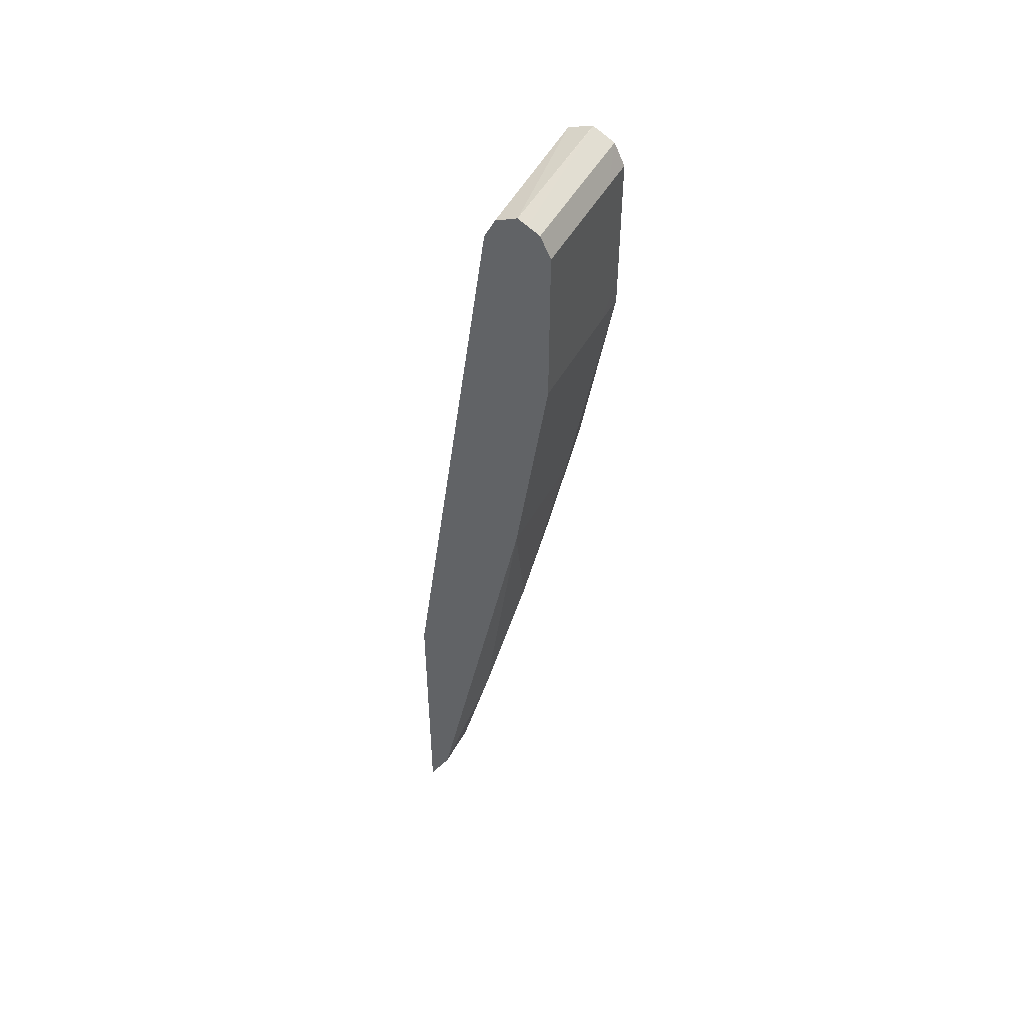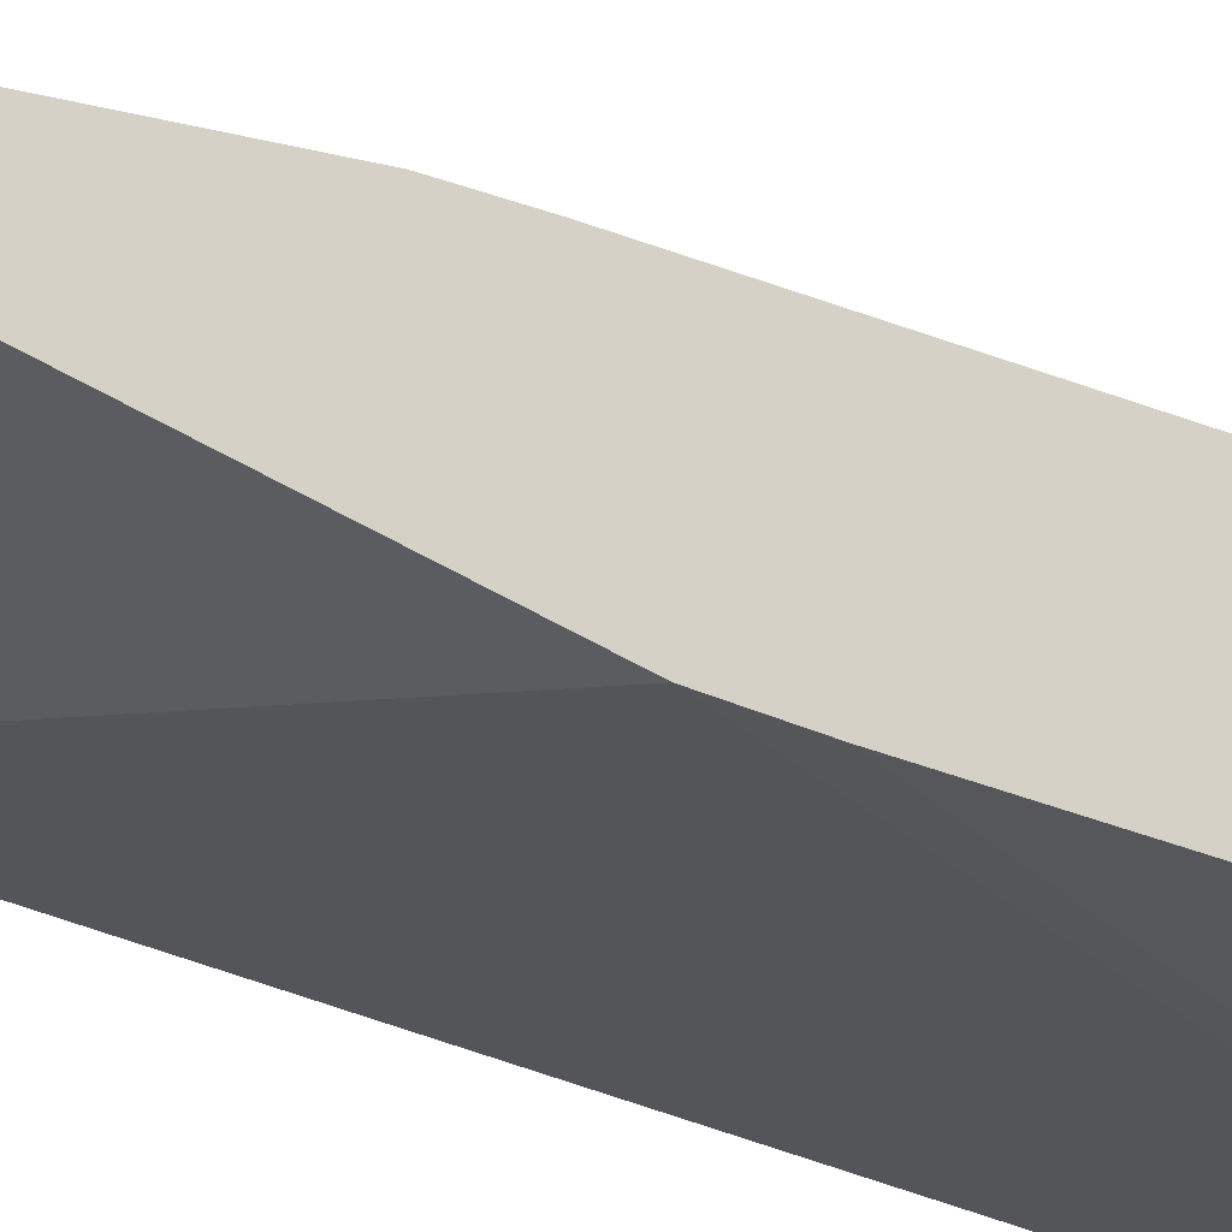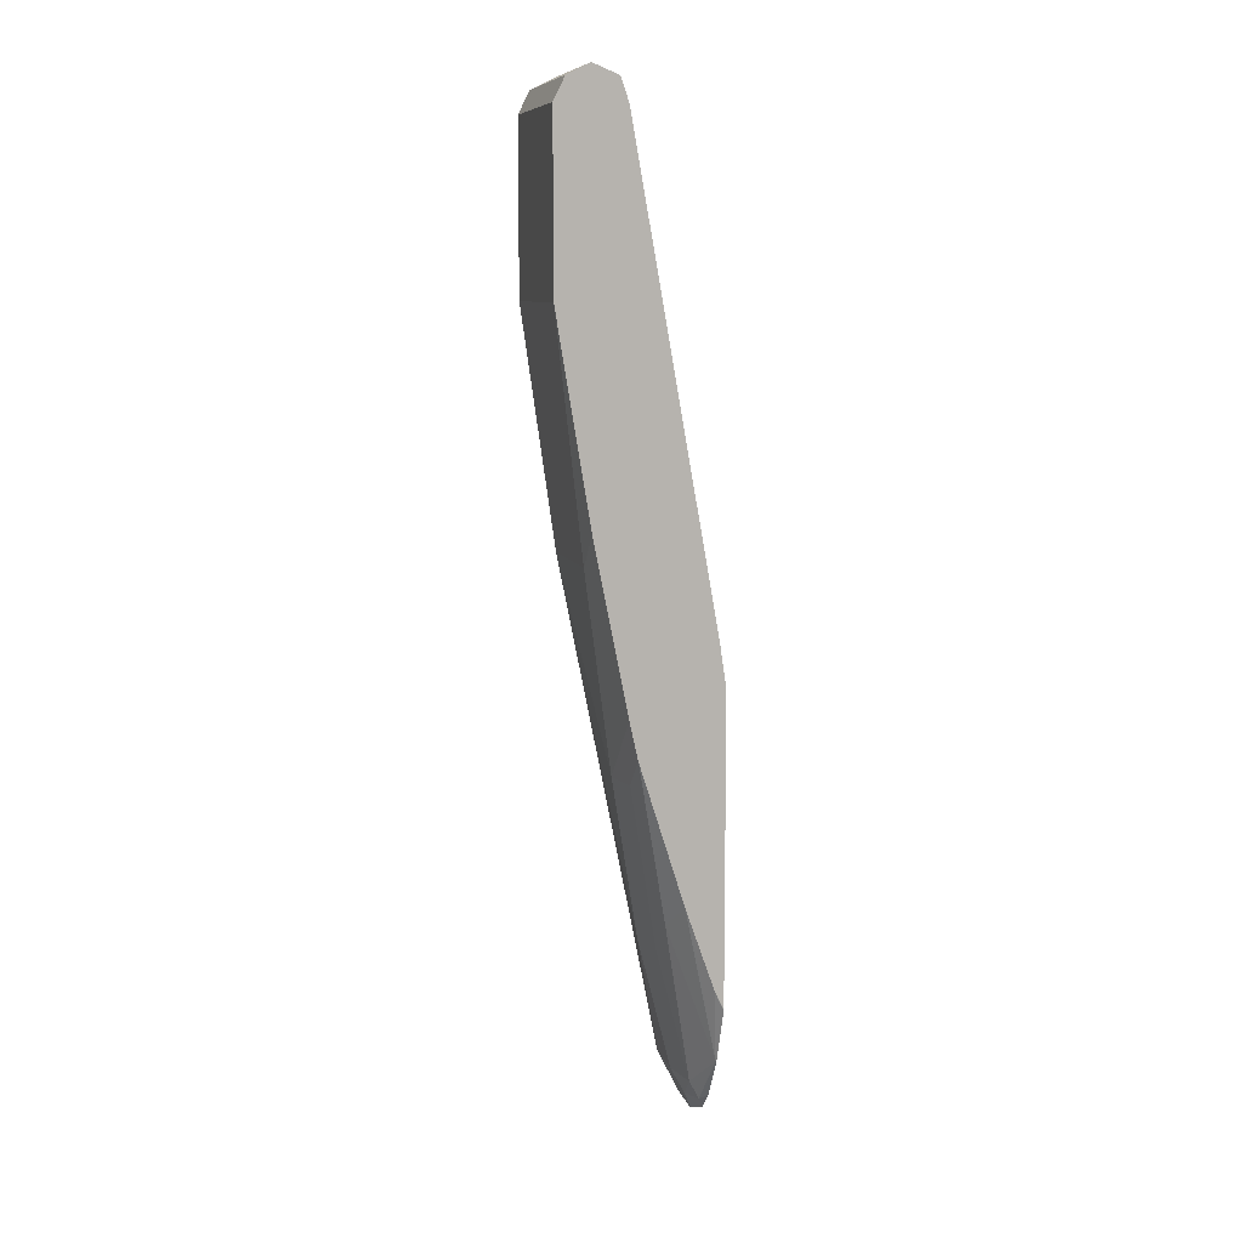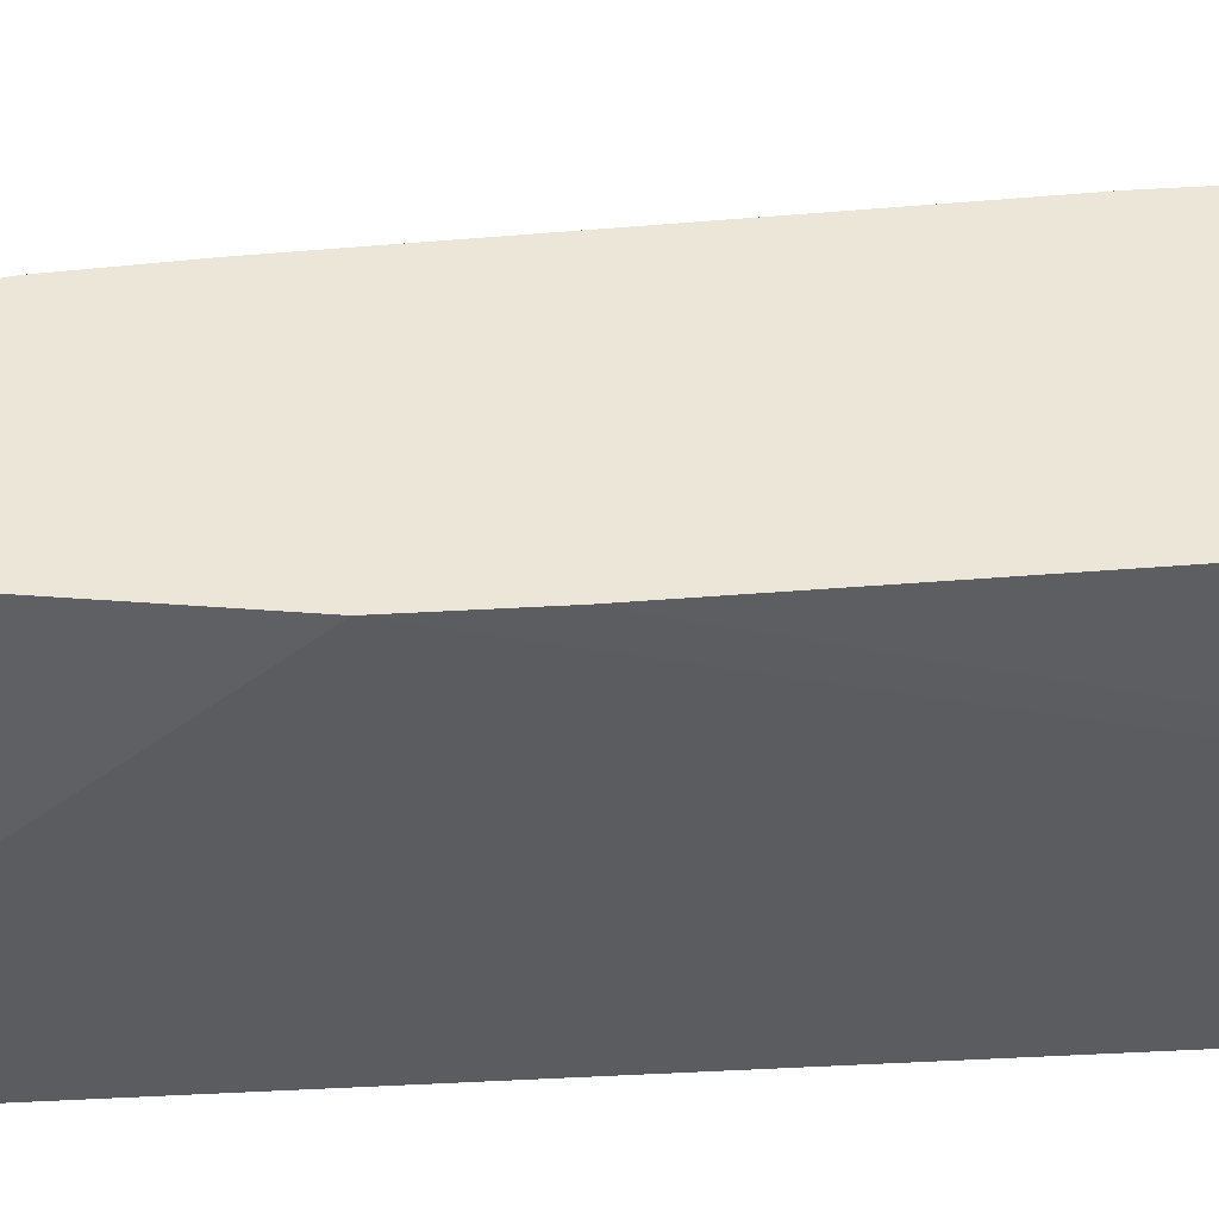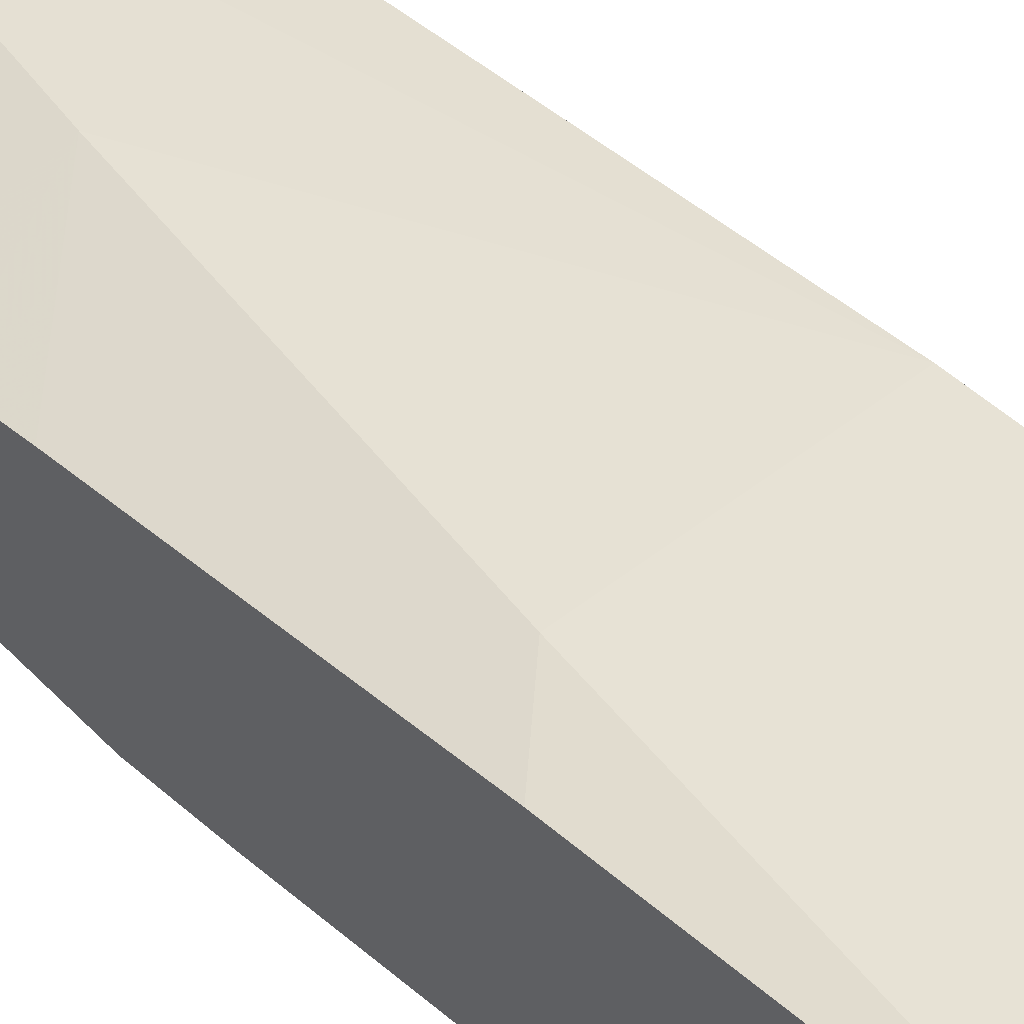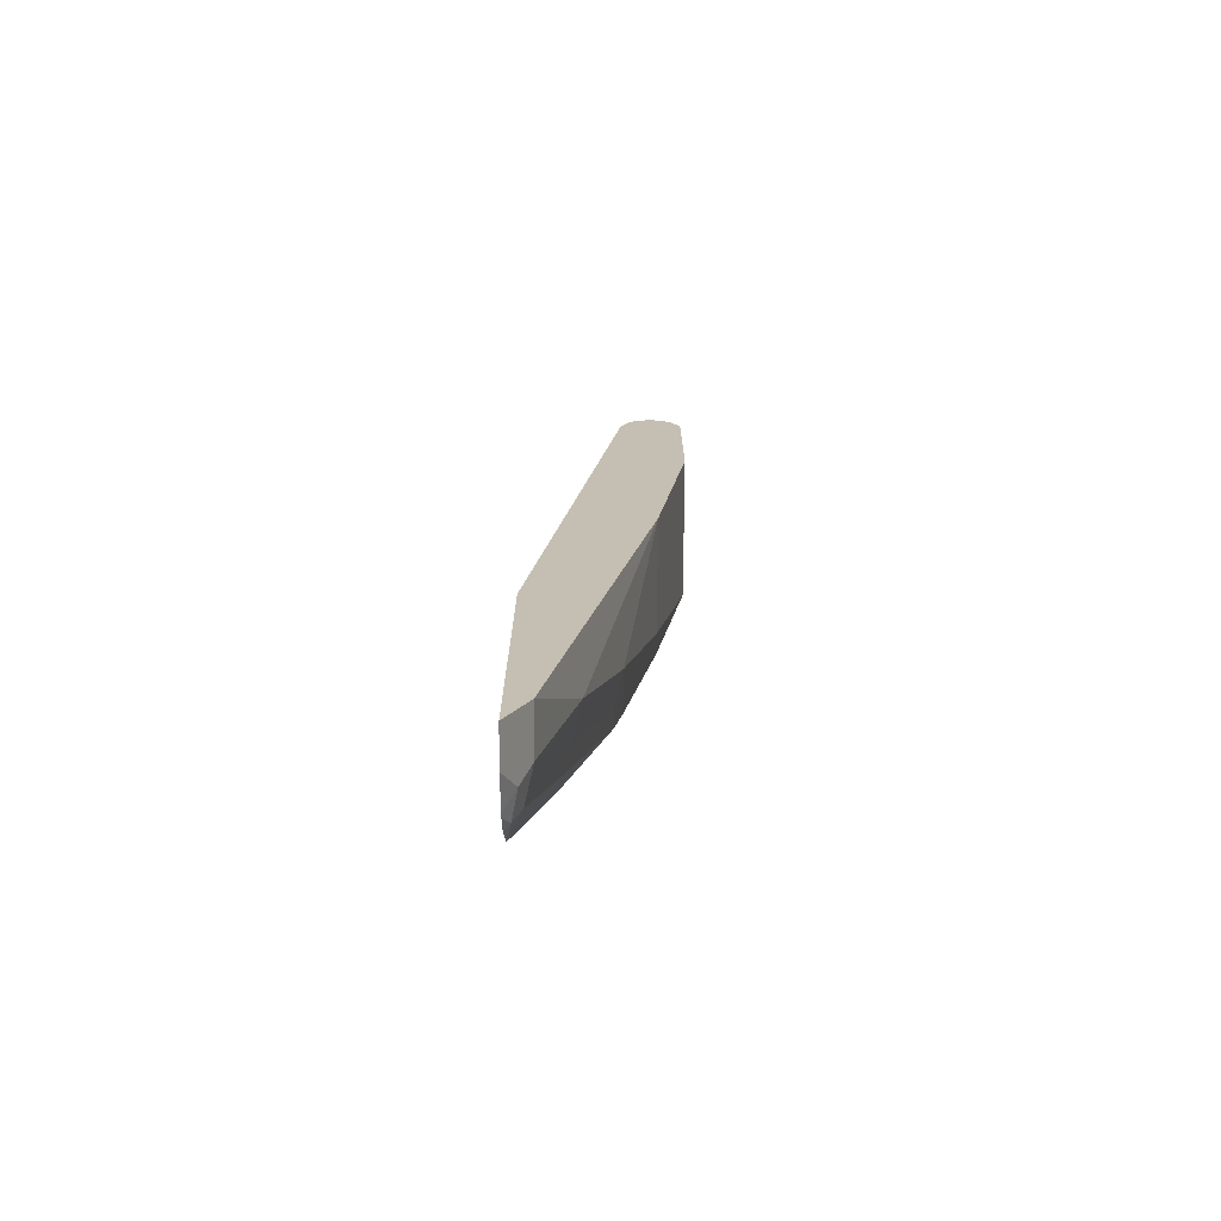
<metadata>
{"format":"obj","ext":"obj","renderer":"f3d","projection":"perspective","resolution":1024,"background":"white","views":[{"elev":49.2,"azim":-62.0,"up":"+Y"},{"elev":-35.3,"azim":48.5,"up":"+Z"},{"elev":9.2,"azim":75.9,"up":"+Y"},{"elev":-44.3,"azim":84.9,"up":"+Z"},{"elev":51.1,"azim":139.1,"up":"+Z"},{"elev":-72.4,"azim":-90.3,"up":"+Y"}]}
</metadata>
<code>
v 0.384 0.3696 0.6073
v 0.4753 0.3696 0.6073
v 0.384 0.5017 0.6073
v 0.384 0.1848 0.5809
v 0.5016 0.3696 0.6073
v 0.5016 0.3959 0.6073
v 0.4753 0.1848 0.5809
v 0.4753 0.5017 0.6073
v 0.384 0.5193 0.5985
v 0.384 -0.2112 0.5017
v 0.4225 -0.1056 0.5281
v 0.4489 0.02647 0.5545
v 0.5016 0.2112 0.5809
v 0.5016 0.5016 0.6073
v 0.4753 0.05283 0.5545
v 0.5016 0.5193 0.5985
v 0.384 0.5241 0.5889
v 0.384 -0.2464 0.4841
v 0.4225 -0.2112 0.5017
v 0.4522 -0.1056 0.5215
v 0.4786 0.02647 0.5479
v 0.5016 0.05283 0.5486
v 0.5016 0.07918 0.5545
v 0.5016 0.528 0.5809
v 0.384 0.528 0.5809
v 0.384 -0.2477 0.4834
v 0.4137 -0.2464 0.4841
v 0.4313 -0.2288 0.4929
v 0.4522 -0.2112 0.4951
v 0.4786 -0.07916 0.5215
v 0.5016 0.04949 0.5479
v 0.5016 0.528 0.5808
v 0.5016 0.5199 0.5609
v 0.384 0.5193 0.5633
v 0.4143 -0.2477 0.4834
v 0.384 -0.01005 0.4834
v 0.4555 -0.2244 0.4885
v 0.4436 -0.2364 0.4834
v 0.4479 -0.2345 0.4834
v 0.4841 -0.1848 0.4841
v 0.5016 -0.06033 0.513
v 0.384 0.5017 0.5545
v 0.5016 0.5016 0.5545
v 0.4753 0.5017 0.5545
v 0.5016 0.09862 0.4834
v 0.4631 -0.2194 0.4834
v 0.4834 -0.1868 0.4834
v 0.4844 -0.1848 0.4834
v 0.5014 -0.1401 0.4834
v 0.5016 -0.1245 0.4904
v 0.5016 -0.09215 0.5018
v 0.5016 -0.0721 0.5089
v 0.5016 0.132 0.4885
v 0.5016 -0.139 0.4834
f 25 33 34
f 26 36 45
f 26 45 54
f 26 54 49
f 26 47 46
f 26 48 47
f 25 32 33
f 26 46 39
f 26 39 38
f 26 49 48
f 24 32 25
f 18 26 35
f 20 29 30
f 20 31 21
f 20 30 31
f 19 29 20
f 19 28 29
f 19 27 28
f 18 35 27
f 17 24 25
f 16 24 17
f 15 22 23
f 26 38 35
f 21 31 22
f 27 35 28
f 40 51 52
f 28 35 38
f 12 22 15
f 49 54 50
f 43 53 44
f 42 53 45
f 42 44 53
f 40 52 41
f 40 50 51
f 40 49 50
f 40 48 49
f 40 47 48
f 40 46 47
f 37 46 40
f 37 39 46
f 36 42 45
f 33 44 42
f 33 43 44
f 33 42 34
f 30 41 31
f 30 40 41
f 29 40 30
f 29 37 40
f 28 39 37
f 28 38 39
f 28 37 29
f 12 21 22
f 4 11 12
f 11 20 12
f 4 12 7
f 4 10 11
f 3 16 9
f 3 8 16
f 2 7 5
f 2 5 6
f 1 7 2
f 1 4 7
f 1 10 4
f 1 26 18
f 5 7 13
f 1 36 26
f 1 34 42
f 1 25 34
f 1 17 25
f 1 9 17
f 1 3 9
f 1 8 3
f 1 14 8
f 1 6 14
f 1 2 6
f 12 20 21
f 1 42 36
f 5 13 23
f 1 18 10
f 5 22 31
f 11 19 20
f 5 23 22
f 10 19 11
f 10 27 19
f 10 18 27
f 9 16 17
f 8 14 16
f 7 23 13
f 7 12 15
f 5 14 6
f 5 16 14
f 5 24 16
f 7 15 23
f 5 41 52
f 5 33 32
f 5 43 33
f 5 53 43
f 5 45 53
f 5 54 45
f 5 50 54
f 5 51 50
f 5 52 51
f 5 32 24
f 5 31 41

</code>
